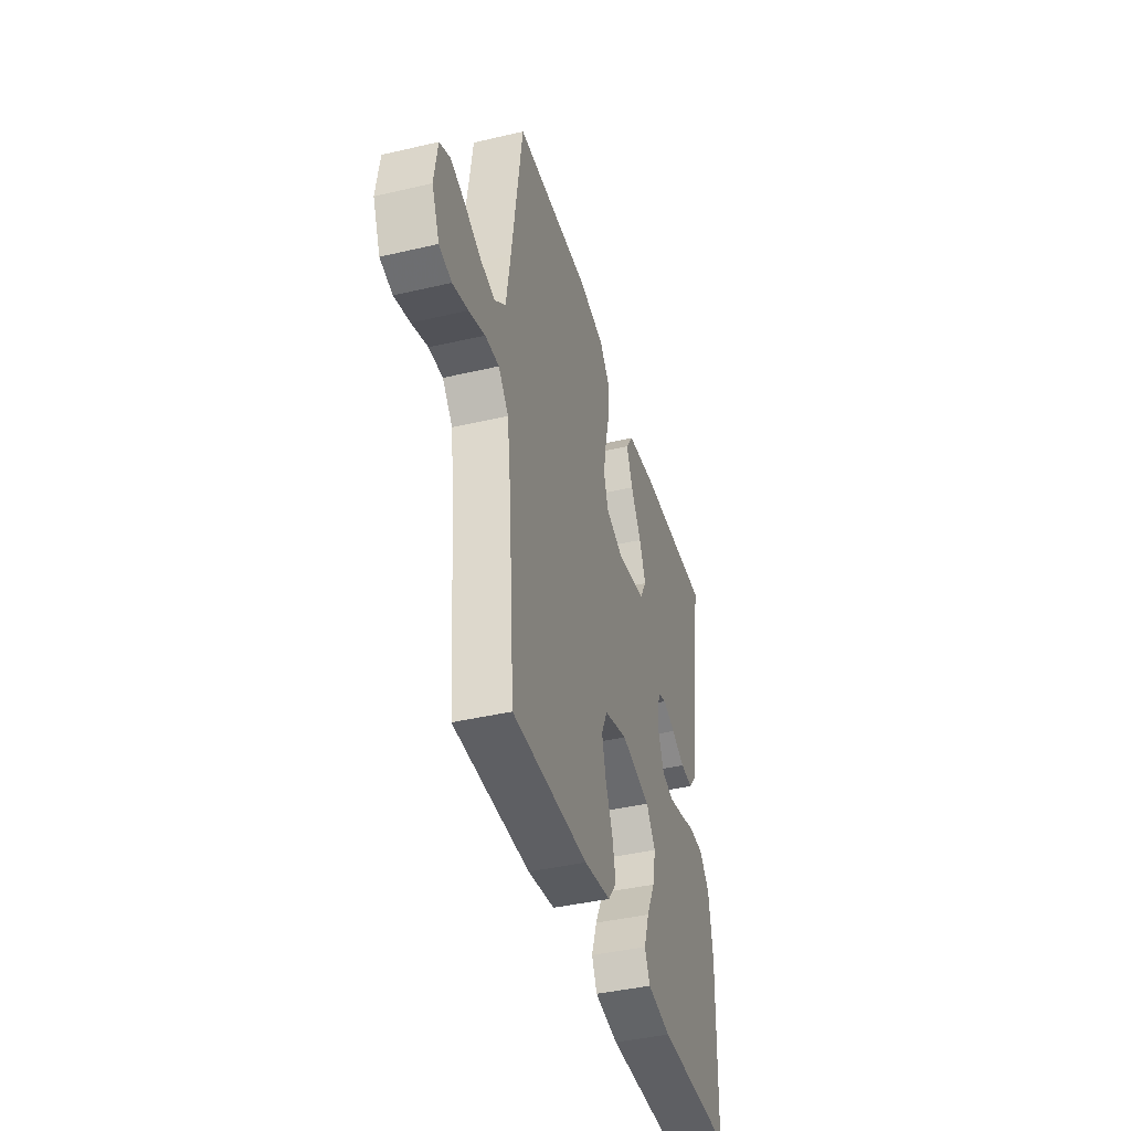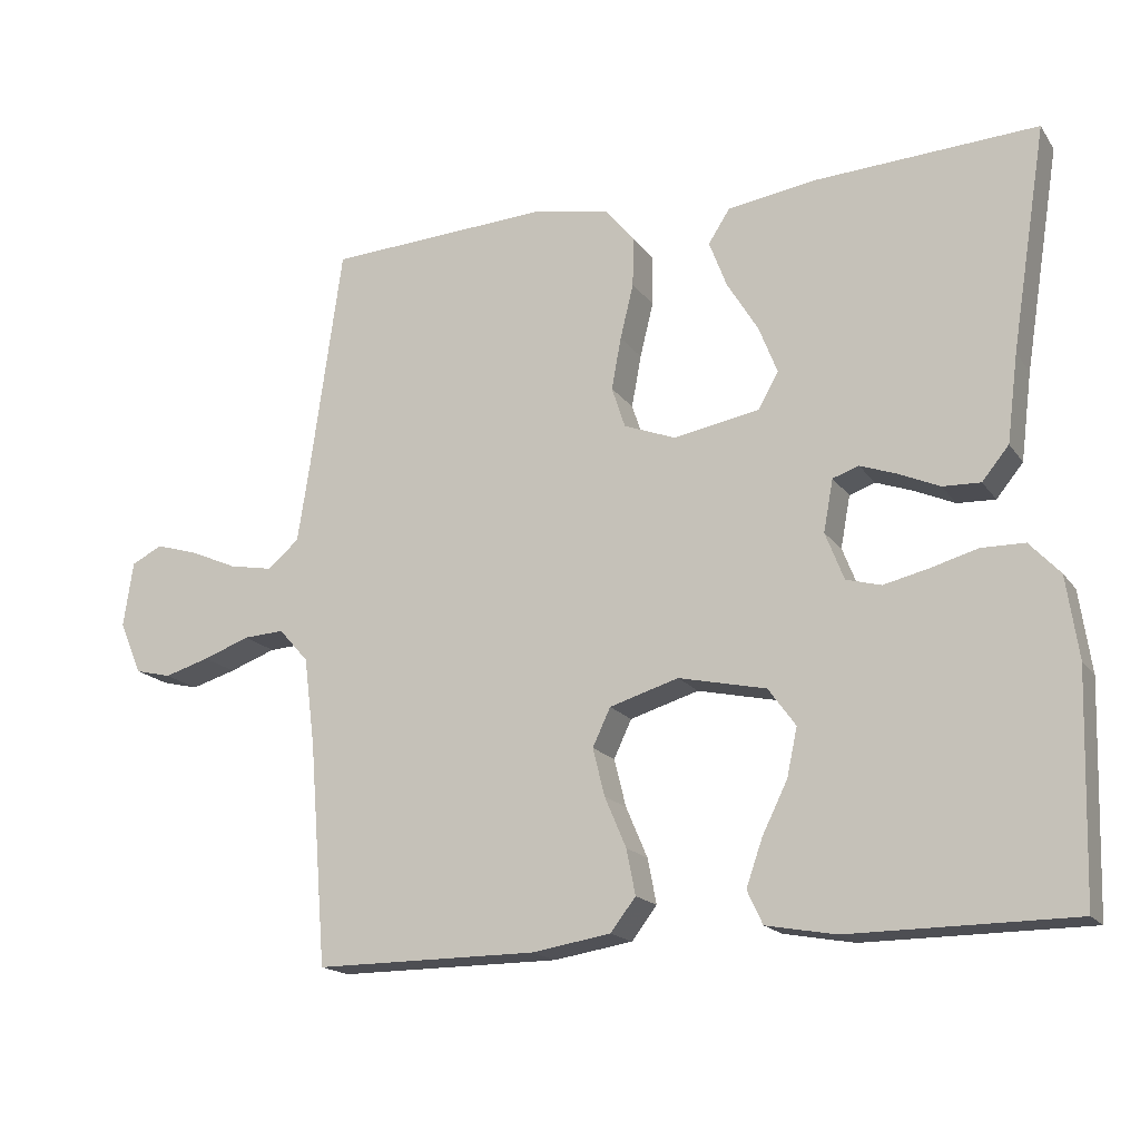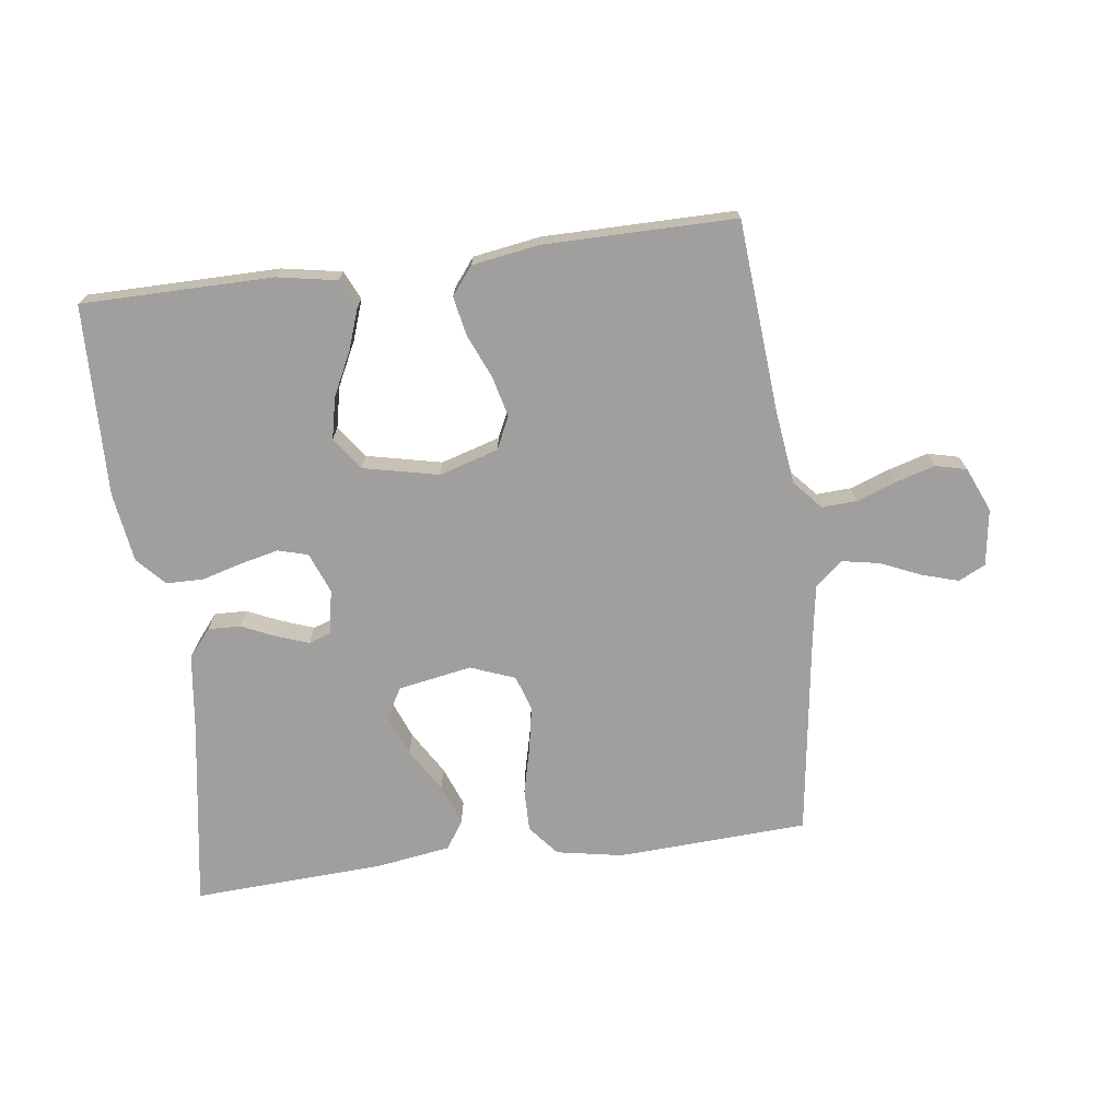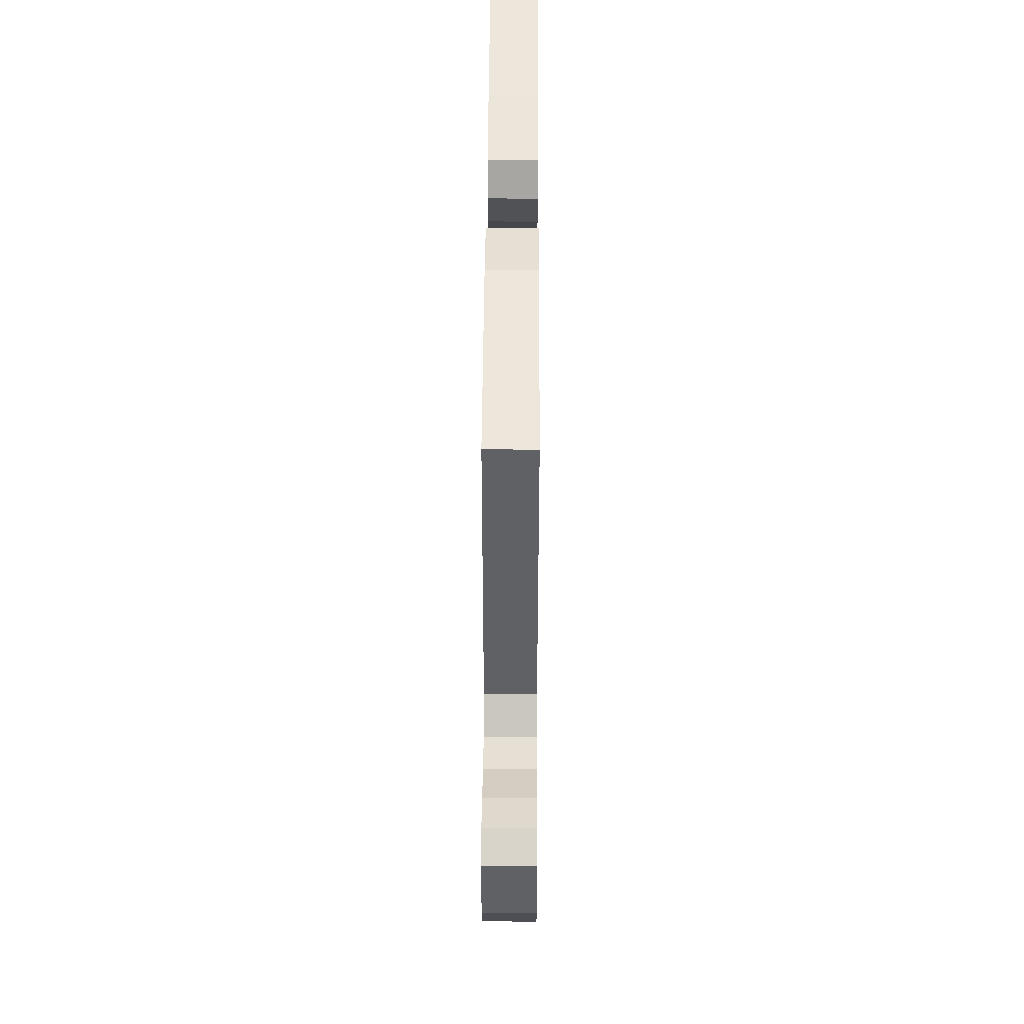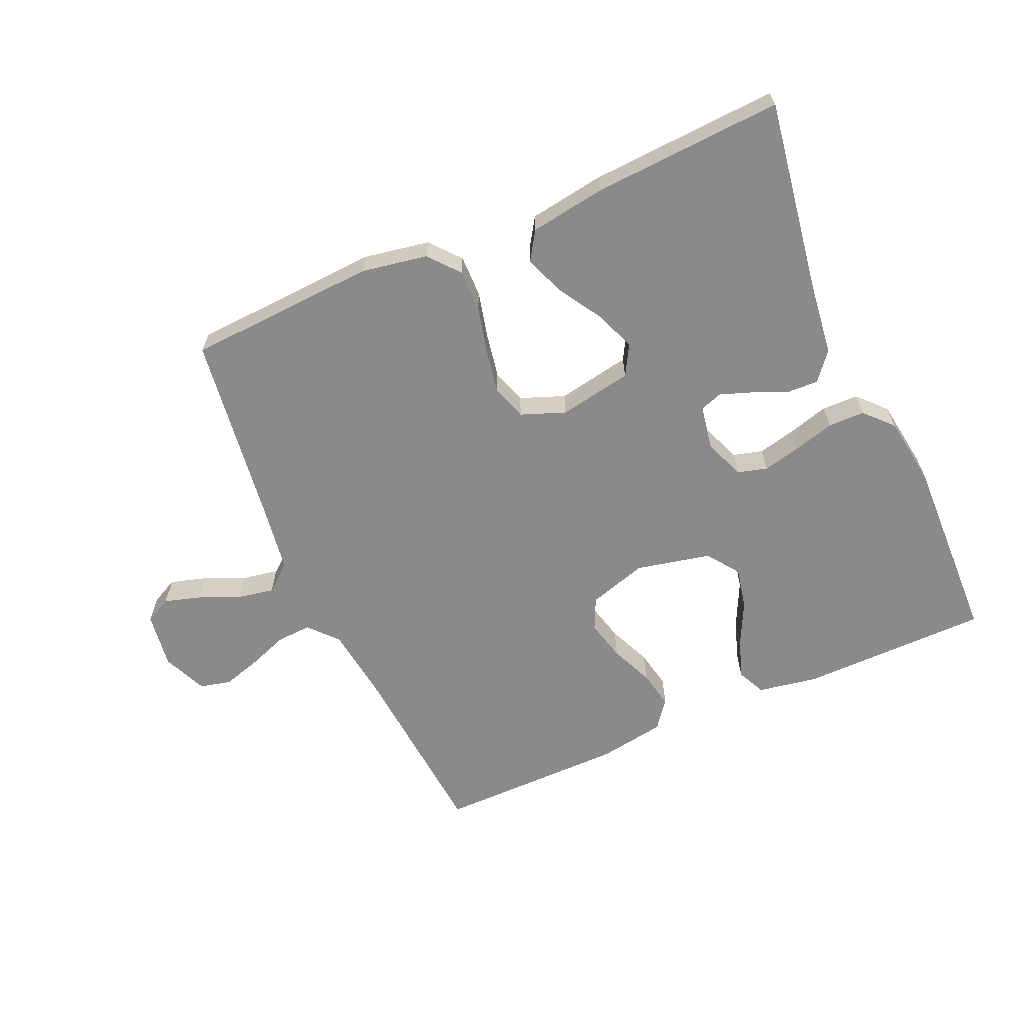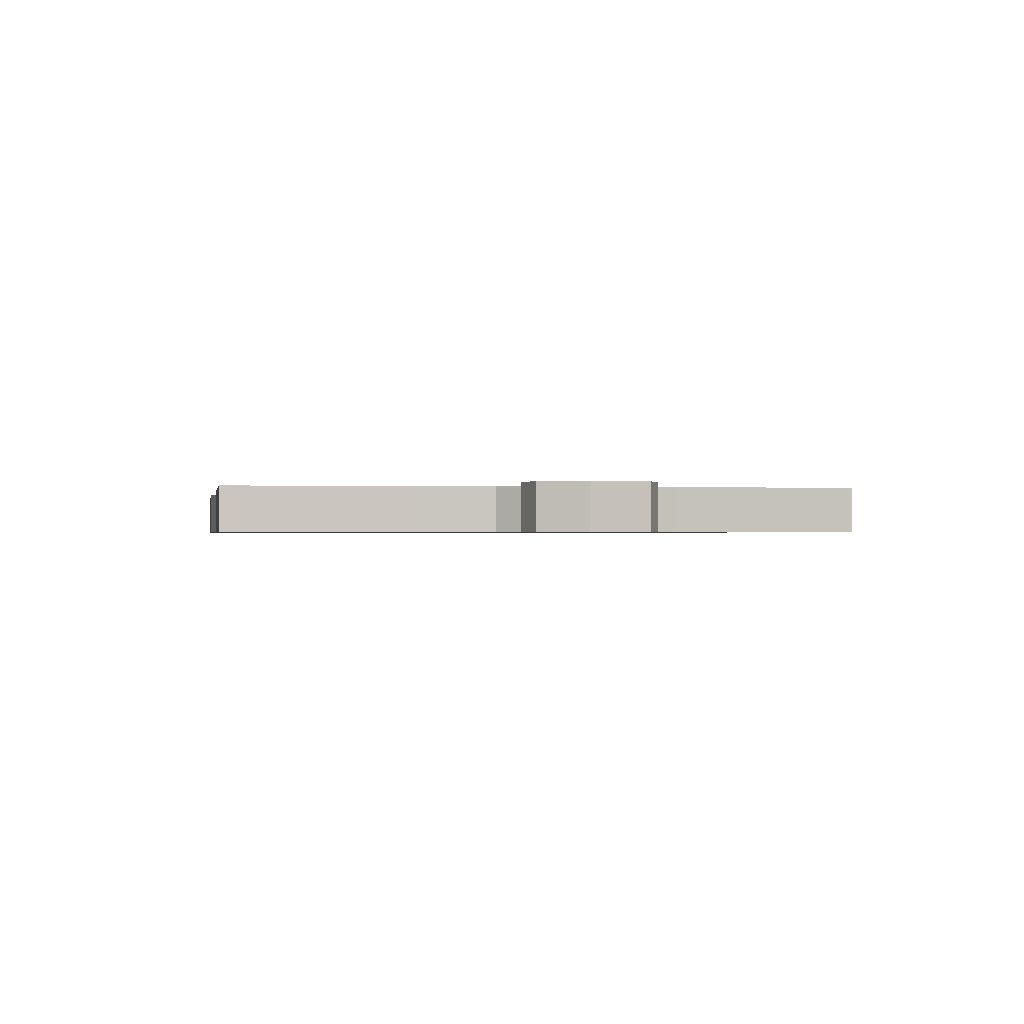
<metadata>
{"format":"obj","ext":"obj","renderer":"f3d","projection":"perspective","resolution":1024,"background":"white","views":[{"elev":-41.5,"azim":-74.2,"up":"+Z"},{"elev":-17.3,"azim":23.8,"up":"+Z"},{"elev":-71.4,"azim":-172.6,"up":"+Y"},{"elev":48.5,"azim":-89.7,"up":"+Z"},{"elev":-63.4,"azim":24.0,"up":"+Y"},{"elev":-0.7,"azim":-99.8,"up":"+Y"}]}
</metadata>
<code>
v -0.5 0.07 0.5
v -0.2 0.07 0.516
v -0.096 0.07 0.497
v -0.056 0.07 0.449
v -0.057 0.07 0.382
v -0.075 0.07 0.308
v -0.088 0.07 0.238
v -0.07 0.07 0.183
v 0 0.07 0.156
v 0.116 0.07 0.177
v 0.143 0.07 0.225
v 0.118 0.07 0.289
v 0.076 0.07 0.358
v 0.052 0.07 0.421
v 0.081 0.07 0.466
v 0.2 0.07 0.484
v 0.5 0.07 0.5
v 0.452 0.07 0.2
v 0.437 0.07 0.082
v 0.401 0.07 0.038
v 0.35 0.07 0.04
v 0.296 0.07 0.064
v 0.246 0.07 0.082
v 0.211 0.07 0.07
v 0.198 0.07 0
v 0.223 0.07 -0.064
v 0.27 0.07 -0.077
v 0.33 0.07 -0.063
v 0.394 0.07 -0.045
v 0.452 0.07 -0.046
v 0.493 0.07 -0.09
v 0.509 0.07 -0.2
v 0.5 0.07 -0.5
v 0.2 0.07 -0.502
v 0.106 0.07 -0.485
v 0.085 0.07 -0.44
v 0.107 0.07 -0.377
v 0.141 0.07 -0.308
v 0.155 0.07 -0.243
v 0.118 0.07 -0.192
v 0 0.07 -0.166
v -0.093 0.07 -0.194
v -0.117 0.07 -0.245
v -0.101 0.07 -0.309
v -0.072 0.07 -0.377
v -0.06 0.07 -0.438
v -0.094 0.07 -0.482
v -0.2 0.07 -0.499
v -0.5 0.07 -0.5
v -0.524 0.07 -0.2
v -0.539 0.07 -0.083
v -0.579 0.07 -0.038
v -0.634 0.07 -0.041
v -0.697 0.07 -0.064
v -0.758 0.07 -0.082
v -0.807 0.07 -0.07
v -0.837 0.07 0
v -0.824 0.07 0.089
v -0.782 0.07 0.11
v -0.725 0.07 0.093
v -0.661 0.07 0.065
v -0.602 0.07 0.054
v -0.559 0.07 0.09
v -0.542 0.07 0.2
v -0.5 0 0.5
v -0.2 0 0.516
v -0.096 0 0.497
v -0.056 0 0.449
v -0.057 0 0.382
v -0.075 0 0.308
v -0.088 0 0.238
v -0.07 0 0.183
v 0 0 0.156
v 0.116 0 0.177
v 0.143 0 0.225
v 0.118 0 0.289
v 0.076 0 0.358
v 0.052 0 0.421
v 0.081 0 0.466
v 0.2 0 0.484
v 0.5 0 0.5
v 0.452 0 0.2
v 0.437 0 0.082
v 0.401 0 0.038
v 0.35 0 0.04
v 0.296 0 0.064
v 0.246 0 0.082
v 0.211 0 0.07
v 0.198 0 0
v 0.223 0 -0.064
v 0.27 0 -0.077
v 0.33 0 -0.063
v 0.394 0 -0.045
v 0.452 0 -0.046
v 0.493 0 -0.09
v 0.509 0 -0.2
v 0.5 0 -0.5
v 0.2 0 -0.502
v 0.106 0 -0.485
v 0.085 0 -0.44
v 0.107 0 -0.377
v 0.141 0 -0.308
v 0.155 0 -0.243
v 0.118 0 -0.192
v 0 0 -0.166
v -0.093 0 -0.194
v -0.117 0 -0.245
v -0.101 0 -0.309
v -0.072 0 -0.377
v -0.06 0 -0.438
v -0.094 0 -0.482
v -0.2 0 -0.499
v -0.5 0 -0.5
v -0.524 0 -0.2
v -0.539 0 -0.083
v -0.579 0 -0.038
v -0.634 0 -0.041
v -0.697 0 -0.064
v -0.758 0 -0.082
v -0.807 0 -0.07
v -0.837 0 0
v -0.824 0 0.089
v -0.782 0 0.11
v -0.725 0 0.093
v -0.661 0 0.065
v -0.602 0 0.054
v -0.559 0 0.09
v -0.542 0 0.2
f 59 60 61
f 58 59 61
f 57 58 61
f 56 57 61
f 55 56 61
f 54 55 61
f 53 54 61
f 52 53 61 62
f 51 52 62 63
f 48 49 50
f 47 48 50
f 46 47 50
f 45 46 50
f 44 45 50
f 51 63 64
f 50 51 64
f 44 50 64
f 43 44 64
f 36 37 38
f 35 36 38
f 34 35 38
f 33 34 38
f 32 33 38
f 31 32 38
f 30 31 38
f 29 30 38
f 28 29 38
f 27 28 38 39
f 26 27 39 40
f 20 21 22
f 19 20 22
f 18 19 22
f 18 22 23
f 17 18 23
f 16 17 23
f 15 16 23
f 14 15 23
f 13 14 23
f 12 13 23
f 11 12 23 24
f 4 5 6
f 3 4 6
f 2 3 6
f 1 2 6
f 64 1 6
f 64 6 7
f 64 7 8
f 43 64 8
f 42 43 8
f 41 42 8 9
f 41 9 10
f 40 41 10
f 26 40 10
f 25 26 10
f 10 11 24 25
f 125 124 123
f 125 123 122
f 125 122 121
f 125 121 120
f 125 120 119
f 125 119 118
f 125 118 117
f 126 125 117 116
f 127 126 116 115
f 114 113 112
f 114 112 111
f 114 111 110
f 114 110 109
f 114 109 108
f 128 127 115
f 128 115 114
f 128 114 108
f 128 108 107
f 102 101 100
f 102 100 99
f 102 99 98
f 102 98 97
f 102 97 96
f 102 96 95
f 102 95 94
f 102 94 93
f 102 93 92
f 103 102 92 91
f 104 103 91 90
f 86 85 84
f 86 84 83
f 86 83 82
f 87 86 82
f 87 82 81
f 87 81 80
f 87 80 79
f 87 79 78
f 87 78 77
f 87 77 76
f 88 87 76 75
f 70 69 68
f 70 68 67
f 70 67 66
f 70 66 65
f 70 65 128
f 71 70 128
f 72 71 128
f 72 128 107
f 72 107 106
f 73 72 106 105
f 74 73 105
f 74 105 104
f 74 104 90
f 74 90 89
f 89 88 75 74
f 1 65 66 2
f 2 66 67 3
f 3 67 68 4
f 4 68 69 5
f 5 69 70 6
f 6 70 71 7
f 7 71 72 8
f 8 72 73 9
f 9 73 74 10
f 10 74 75 11
f 11 75 76 12
f 12 76 77 13
f 13 77 78 14
f 14 78 79 15
f 15 79 80 16
f 16 80 81 17
f 17 81 82 18
f 18 82 83 19
f 19 83 84 20
f 20 84 85 21
f 21 85 86 22
f 22 86 87 23
f 23 87 88 24
f 24 88 89 25
f 25 89 90 26
f 26 90 91 27
f 27 91 92 28
f 28 92 93 29
f 29 93 94 30
f 30 94 95 31
f 31 95 96 32
f 32 96 97 33
f 33 97 98 34
f 34 98 99 35
f 35 99 100 36
f 36 100 101 37
f 37 101 102 38
f 38 102 103 39
f 39 103 104 40
f 40 104 105 41
f 41 105 106 42
f 42 106 107 43
f 43 107 108 44
f 44 108 109 45
f 45 109 110 46
f 46 110 111 47
f 47 111 112 48
f 48 112 113 49
f 49 113 114 50
f 50 114 115 51
f 51 115 116 52
f 52 116 117 53
f 53 117 118 54
f 54 118 119 55
f 55 119 120 56
f 56 120 121 57
f 57 121 122 58
f 58 122 123 59
f 59 123 124 60
f 60 124 125 61
f 61 125 126 62
f 62 126 127 63
f 63 127 128 64
f 64 128 65 1

</code>
